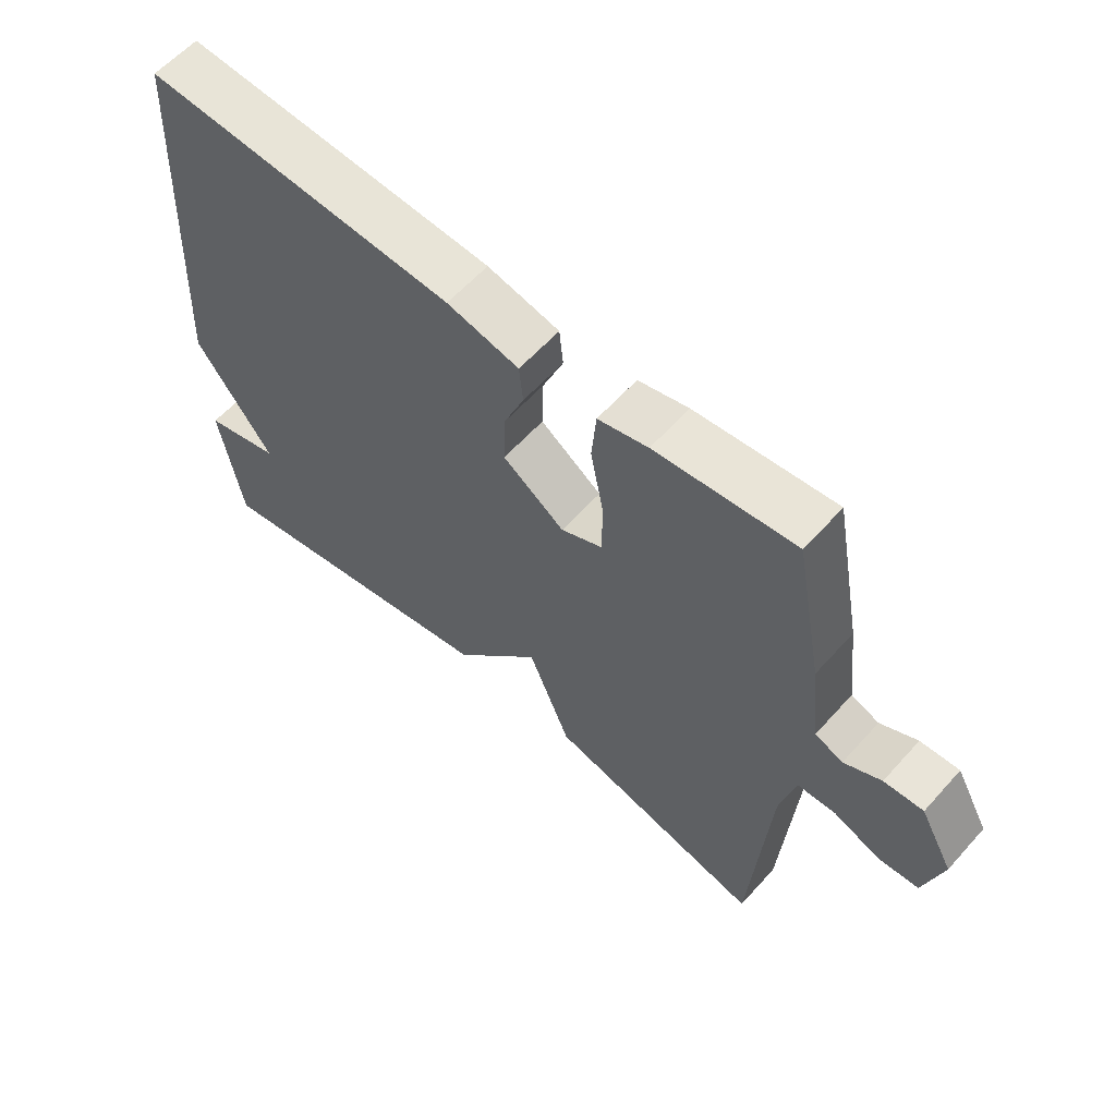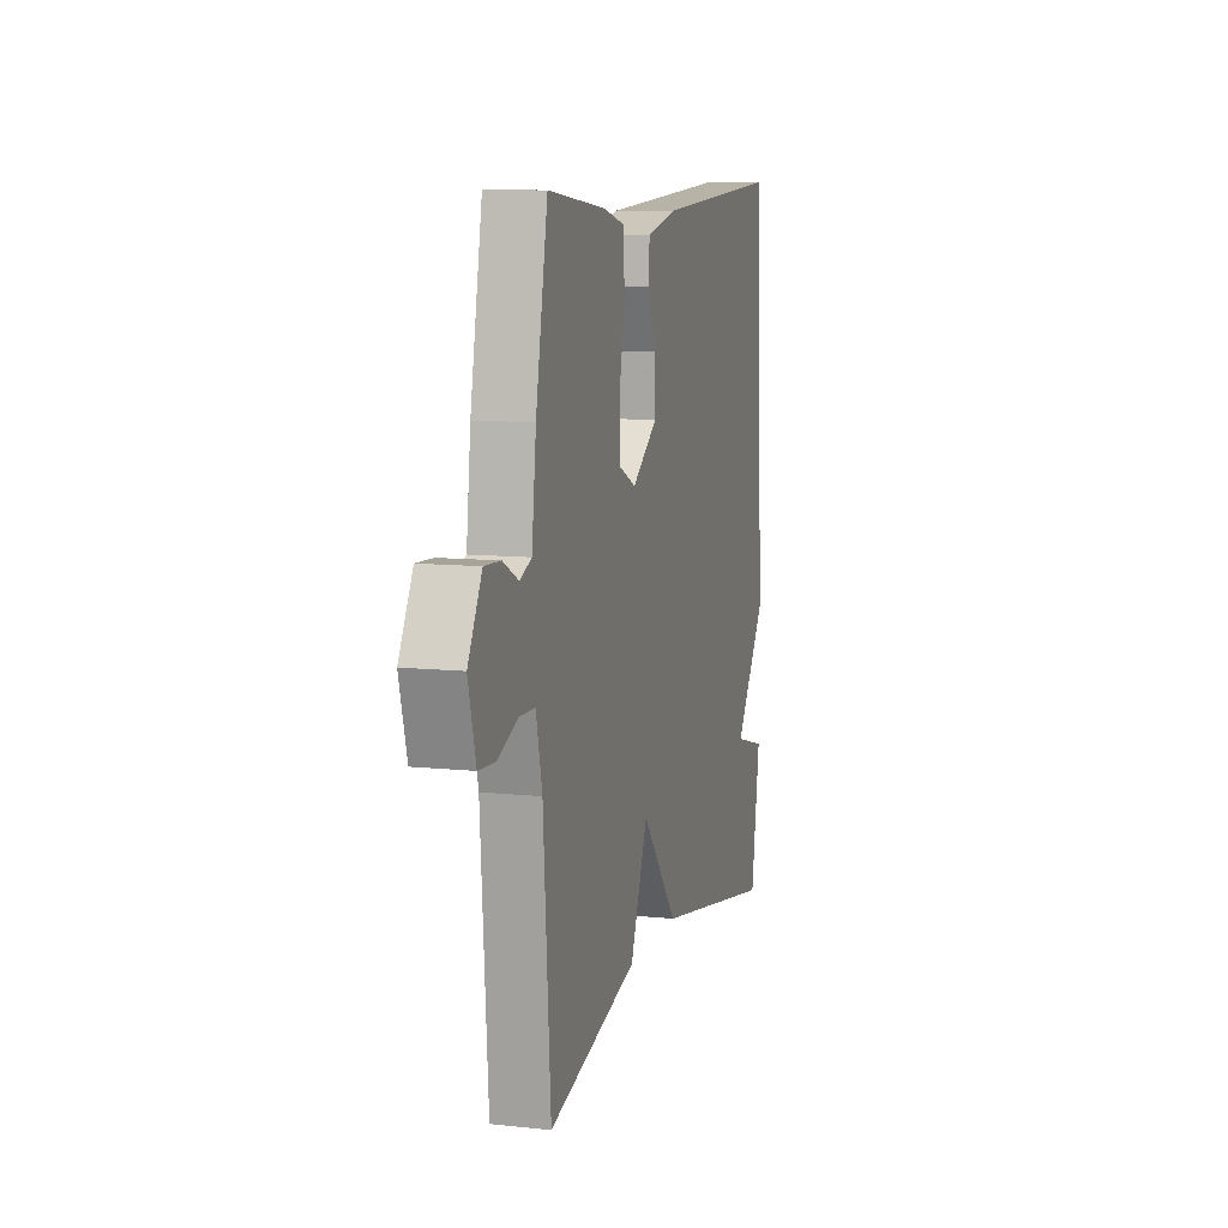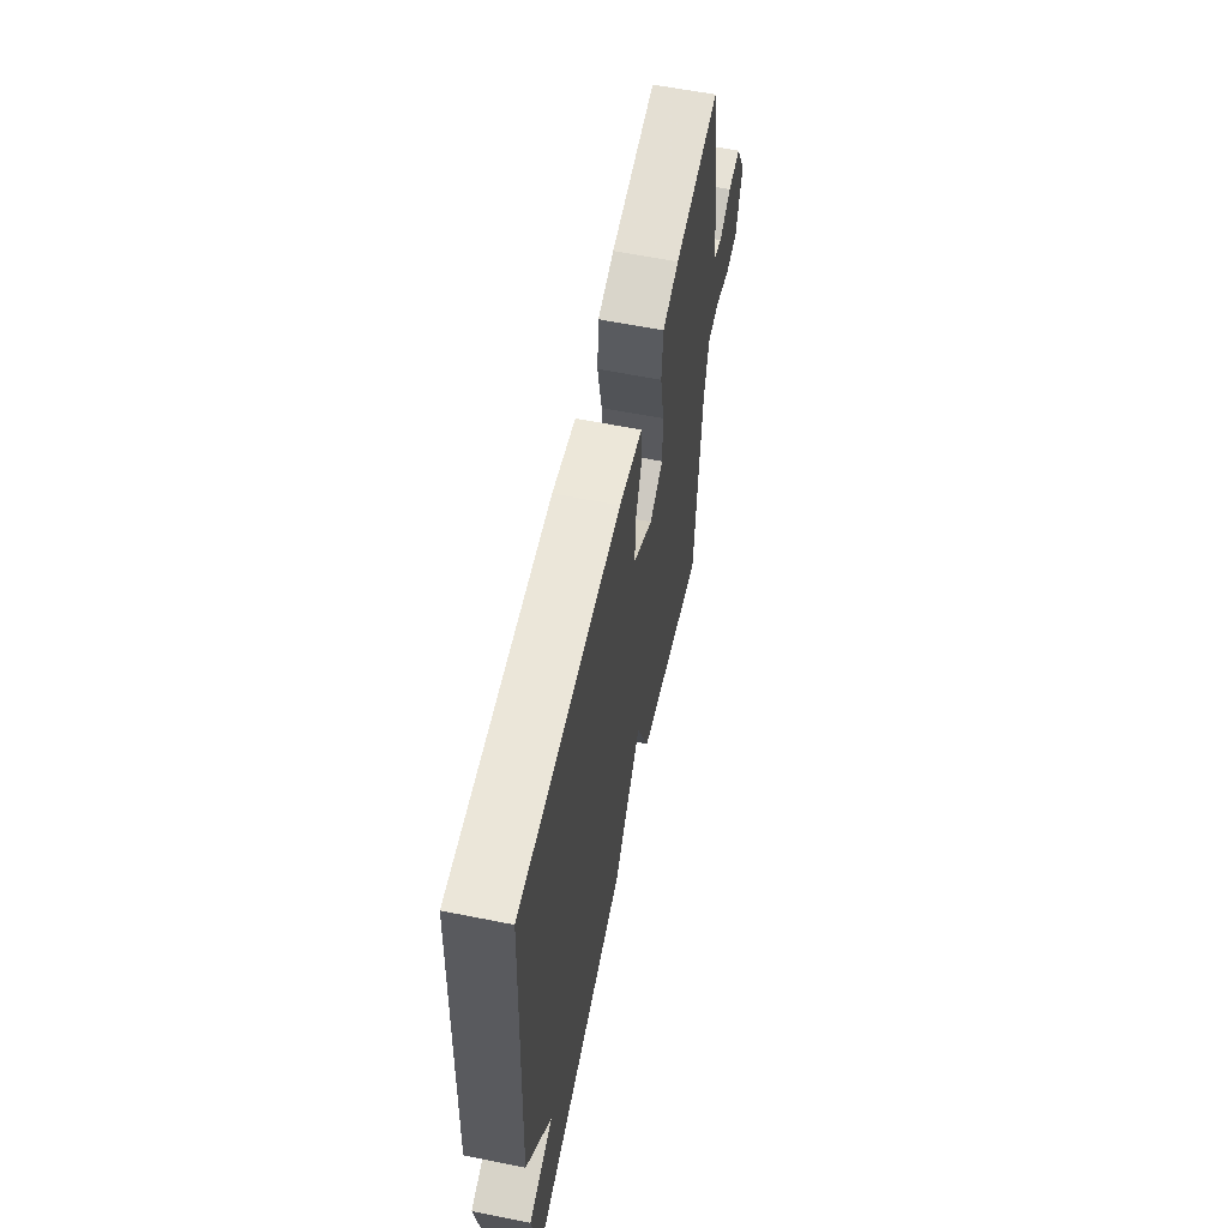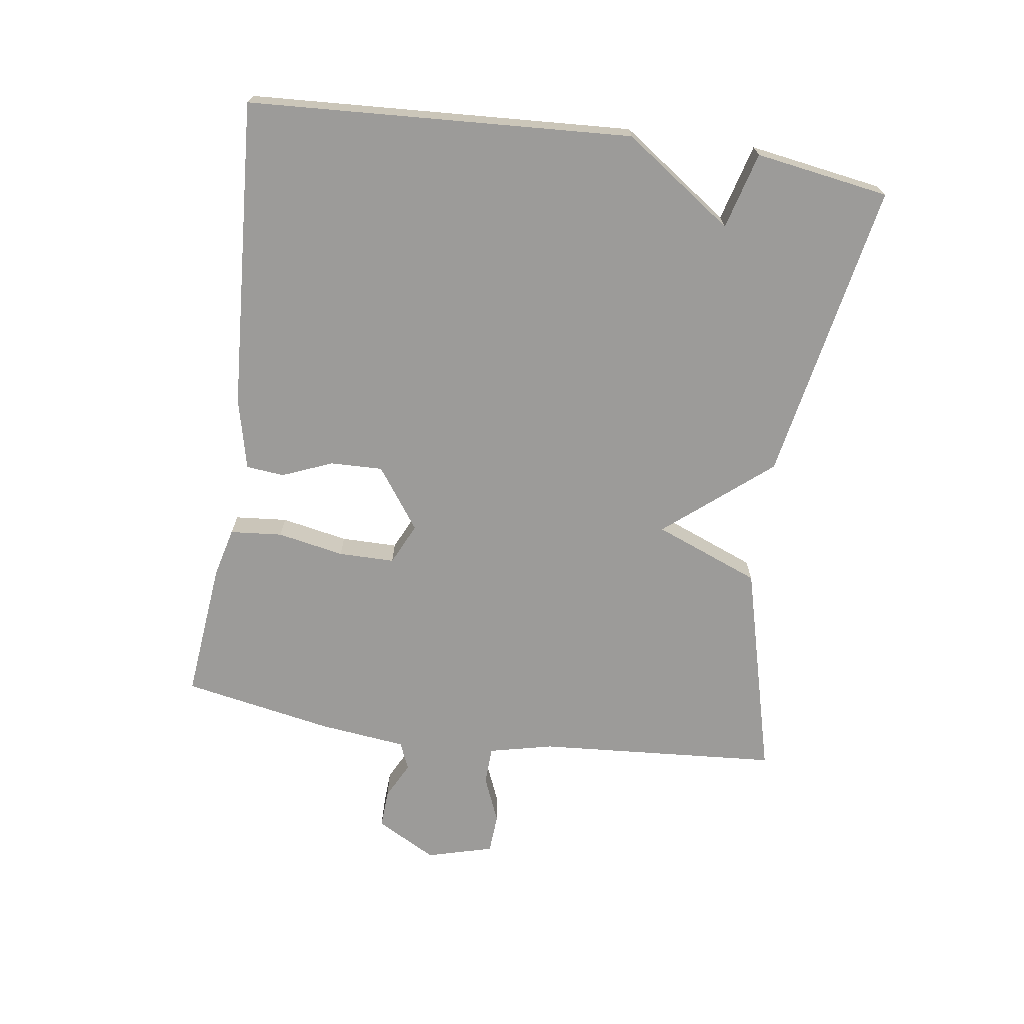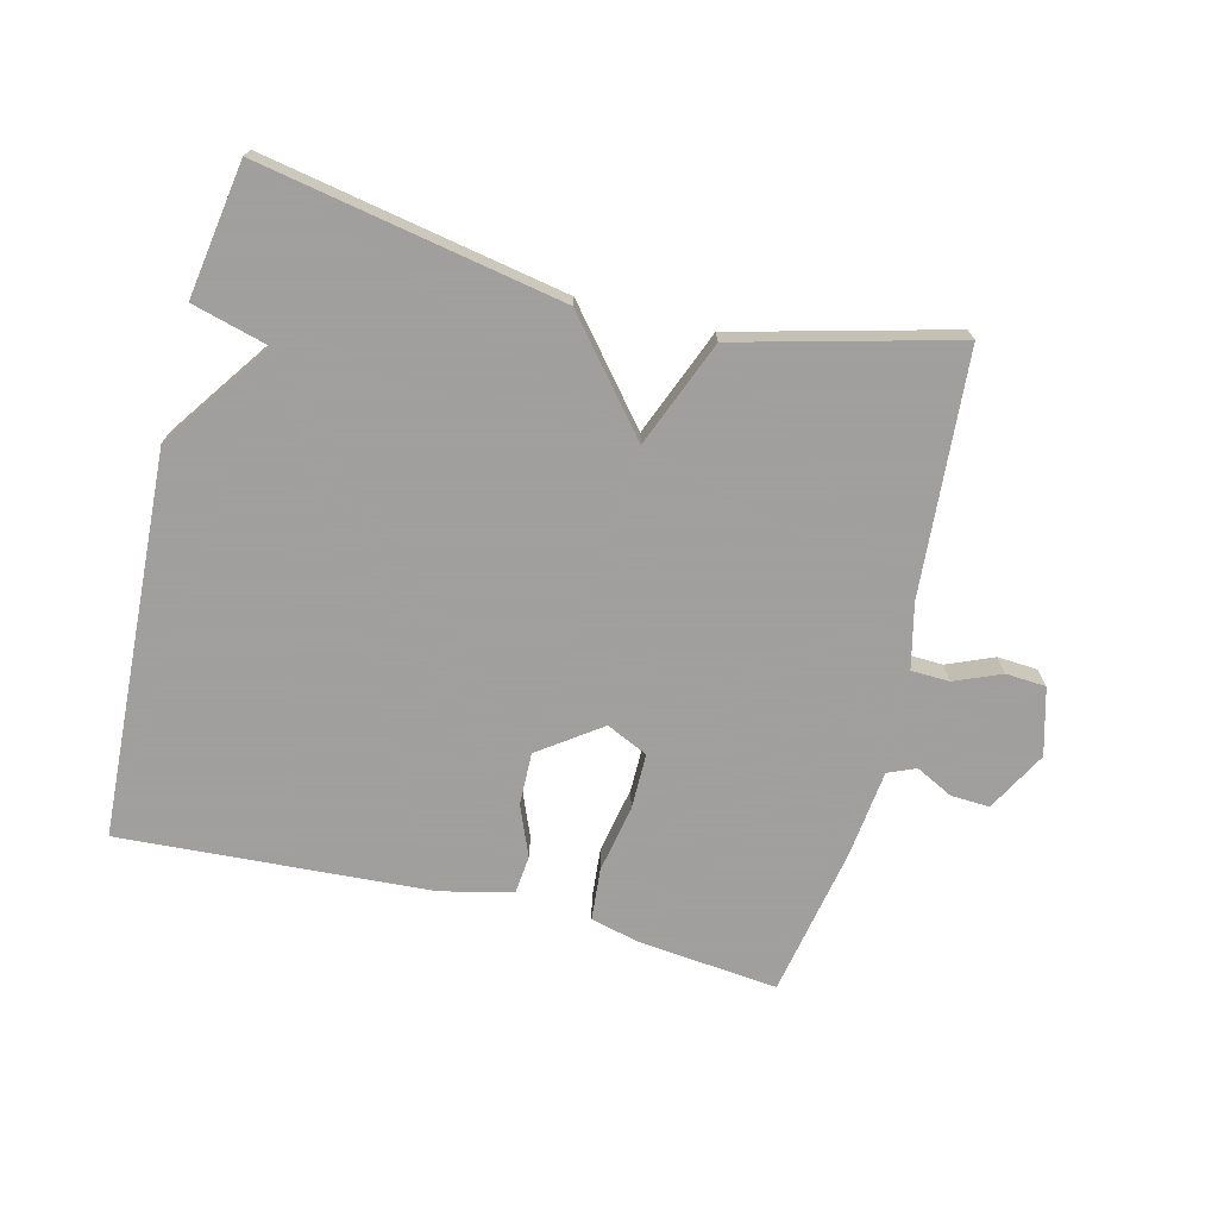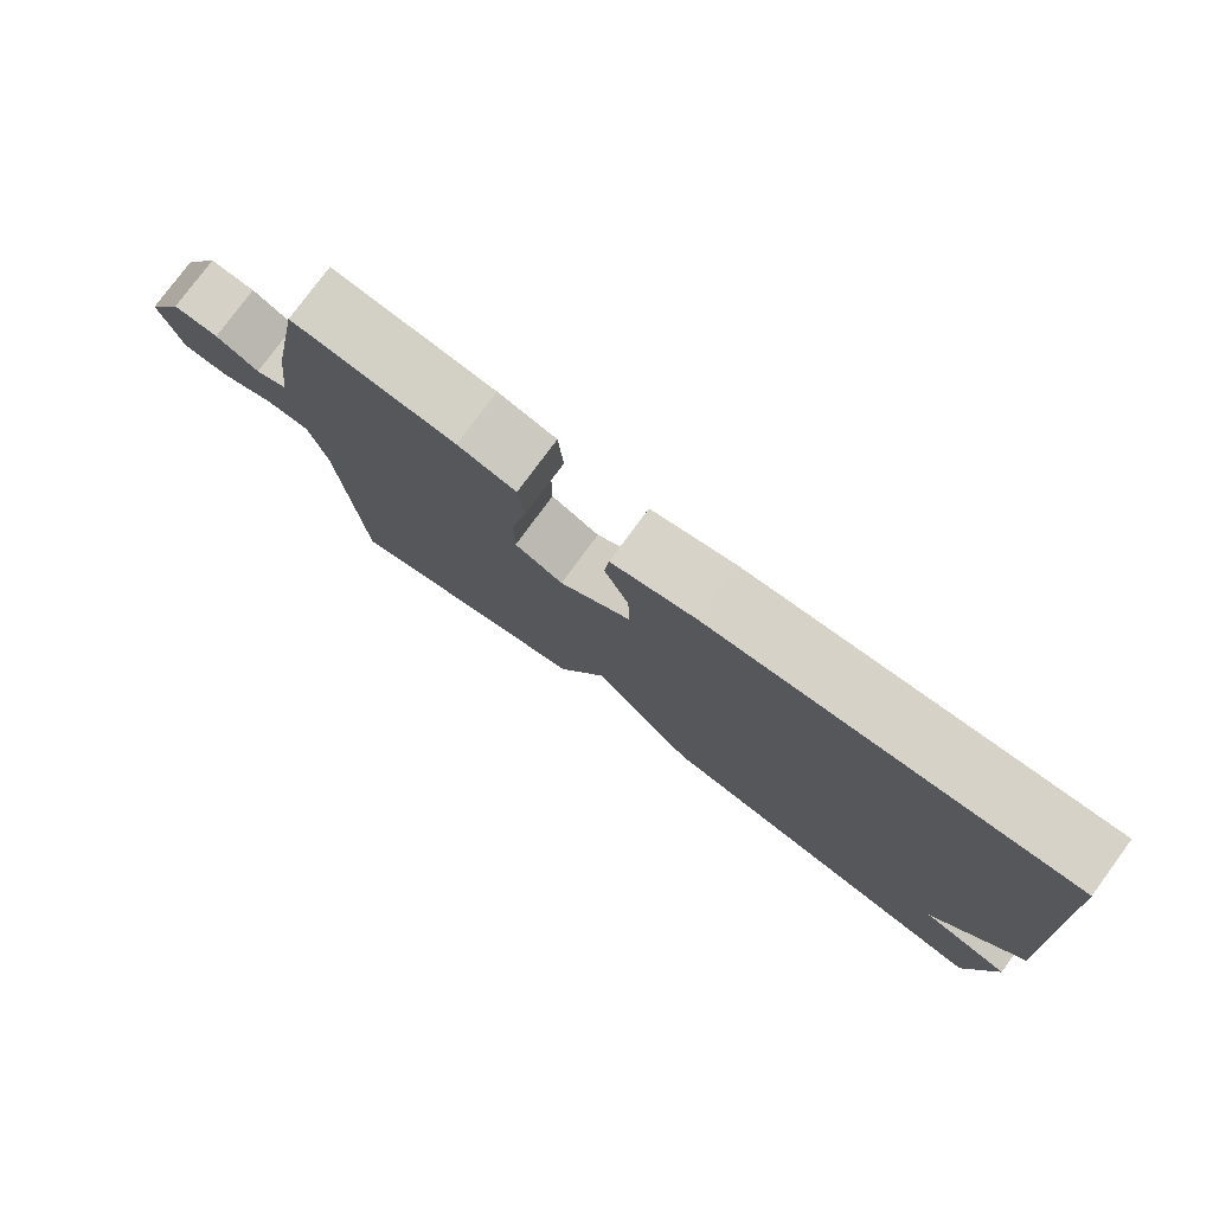
<metadata>
{"format":"obj","ext":"obj","renderer":"f3d","projection":"perspective","resolution":1024,"background":"white","views":[{"elev":59.9,"azim":-138.4,"up":"+Z"},{"elev":9.6,"azim":-74.6,"up":"+Z"},{"elev":60.1,"azim":101.6,"up":"+Z"},{"elev":-69.7,"azim":81.8,"up":"+Y"},{"elev":-71.5,"azim":165.9,"up":"+Y"},{"elev":78.2,"azim":36.4,"up":"+Z"}]}
</metadata>
<code>
v 0.5 0.07 -0.5
v 0.034 0.07 -0.413
v -0.101 0.07 -0.25
v -0.166 0.07 -0.413
v -0.5 0.07 -0.5
v -0.527 0.07 -0.125
v -0.55 0.07 -0.026
v -0.609 0.07 -0.024
v -0.681 0.07 -0.054
v -0.743 0.07 -0.05
v -0.771 0.07 0.053
v -0.72 0.07 0.146
v -0.66 0.07 0.143
v -0.603 0.07 0.114
v -0.56 0.07 0.132
v -0.544 0.07 0.268
v -0.5 0.07 0.5
v -0.285 0.07 0.478
v -0.208 0.07 0.459
v -0.201 0.07 0.378
v -0.221 0.07 0.275
v -0.221 0.07 0.188
v -0.157 0.07 0.158
v -0.062 0.07 0.226
v -0.064 0.07 0.307
v -0.096 0.07 0.385
v -0.09 0.07 0.444
v 0.021 0.07 0.47
v 0.5 0.07 0.5
v 0.533 0.07 -0.093
v 0.415 0.07 -0.261
v 0.533 0.07 -0.293
v 0.5 0 -0.5
v 0.034 0 -0.413
v -0.101 0 -0.25
v -0.166 0 -0.413
v -0.5 0 -0.5
v -0.527 0 -0.125
v -0.55 0 -0.026
v -0.609 0 -0.024
v -0.681 0 -0.054
v -0.743 0 -0.05
v -0.771 0 0.053
v -0.72 0 0.146
v -0.66 0 0.143
v -0.603 0 0.114
v -0.56 0 0.132
v -0.544 0 0.268
v -0.5 0 0.5
v -0.285 0 0.478
v -0.208 0 0.459
v -0.201 0 0.378
v -0.221 0 0.275
v -0.221 0 0.188
v -0.157 0 0.158
v -0.062 0 0.226
v -0.064 0 0.307
v -0.096 0 0.385
v -0.09 0 0.444
v 0.021 0 0.47
v 0.5 0 0.5
v 0.533 0 -0.093
v 0.415 0 -0.261
v 0.533 0 -0.293
f 1 2 3
f 32 1 3
f 31 32 3
f 29 30 31
f 28 29 31
f 27 28 31
f 26 27 31
f 25 26 31
f 24 25 31
f 23 24 31 3
f 4 5 6
f 3 4 6
f 23 3 6
f 22 23 6
f 21 22 6 7
f 20 21 7
f 19 20 7
f 18 19 7
f 17 18 7
f 16 17 7
f 15 16 7
f 14 15 7 8
f 12 13 14
f 11 12 14
f 10 11 14
f 9 10 14
f 8 9 14
f 35 34 33
f 35 33 64
f 35 64 63
f 63 62 61
f 63 61 60
f 63 60 59
f 63 59 58
f 63 58 57
f 63 57 56
f 35 63 56 55
f 38 37 36
f 38 36 35
f 38 35 55
f 38 55 54
f 39 38 54 53
f 39 53 52
f 39 52 51
f 39 51 50
f 39 50 49
f 39 49 48
f 39 48 47
f 40 39 47 46
f 46 45 44
f 46 44 43
f 46 43 42
f 46 42 41
f 46 41 40
f 1 33 34 2
f 2 34 35 3
f 3 35 36 4
f 4 36 37 5
f 5 37 38 6
f 6 38 39 7
f 7 39 40 8
f 8 40 41 9
f 9 41 42 10
f 10 42 43 11
f 11 43 44 12
f 12 44 45 13
f 13 45 46 14
f 14 46 47 15
f 15 47 48 16
f 16 48 49 17
f 17 49 50 18
f 18 50 51 19
f 19 51 52 20
f 20 52 53 21
f 21 53 54 22
f 22 54 55 23
f 23 55 56 24
f 24 56 57 25
f 25 57 58 26
f 26 58 59 27
f 27 59 60 28
f 28 60 61 29
f 29 61 62 30
f 30 62 63 31
f 31 63 64 32
f 32 64 33 1

</code>
